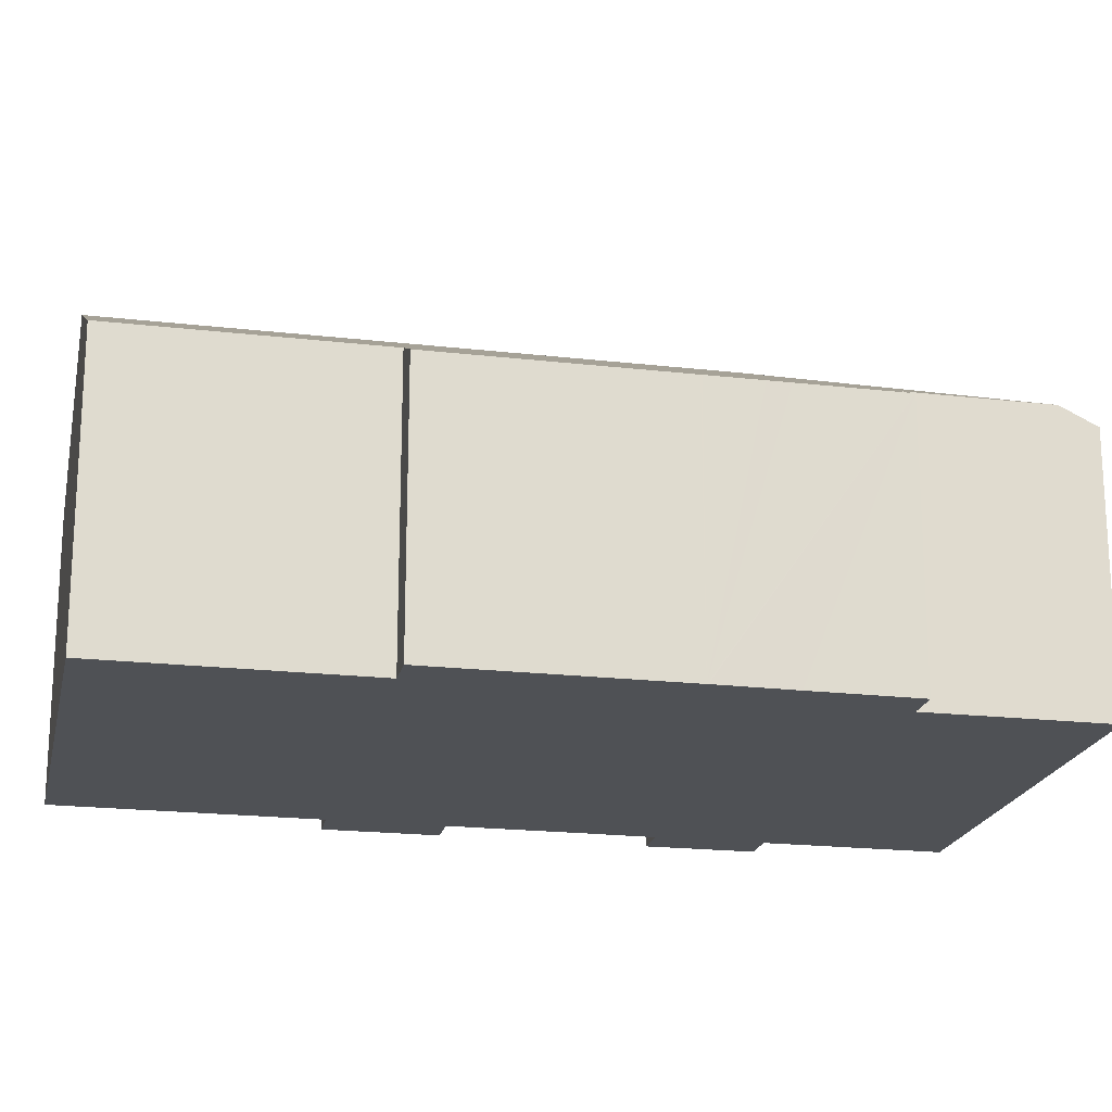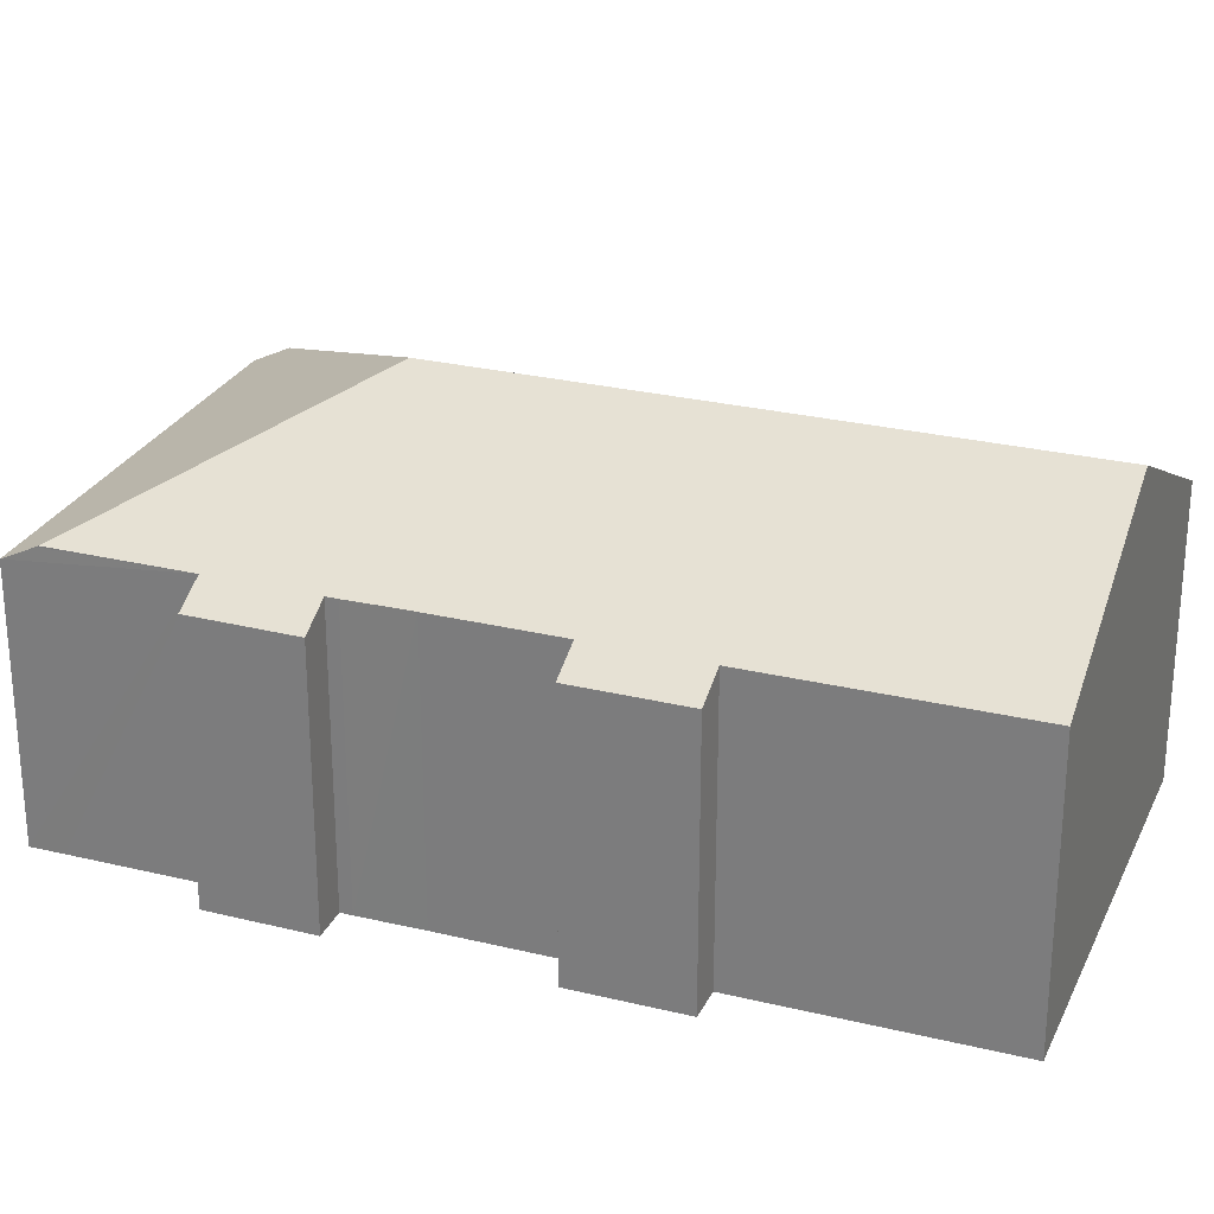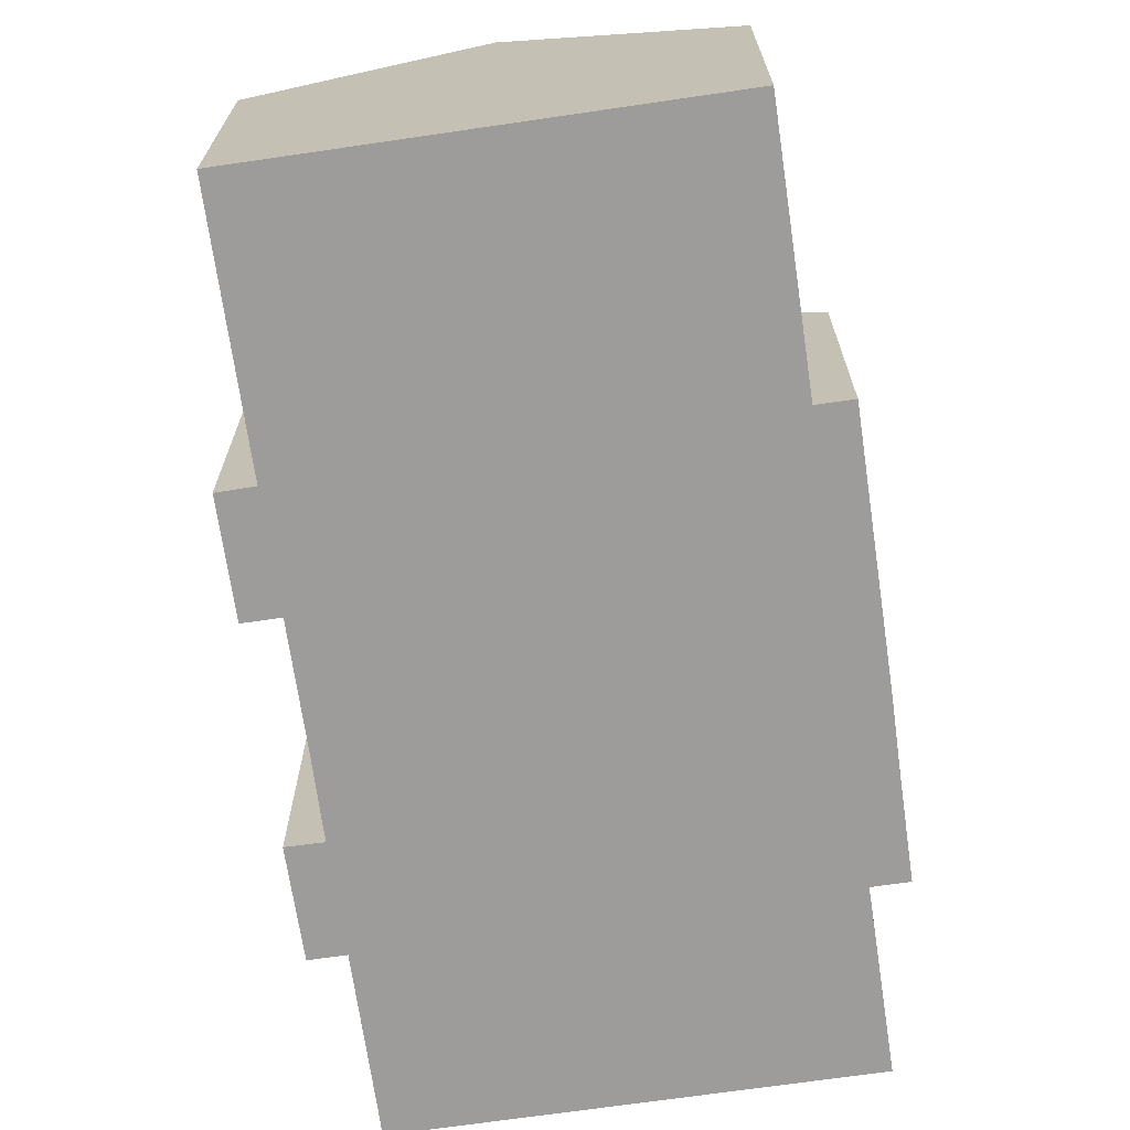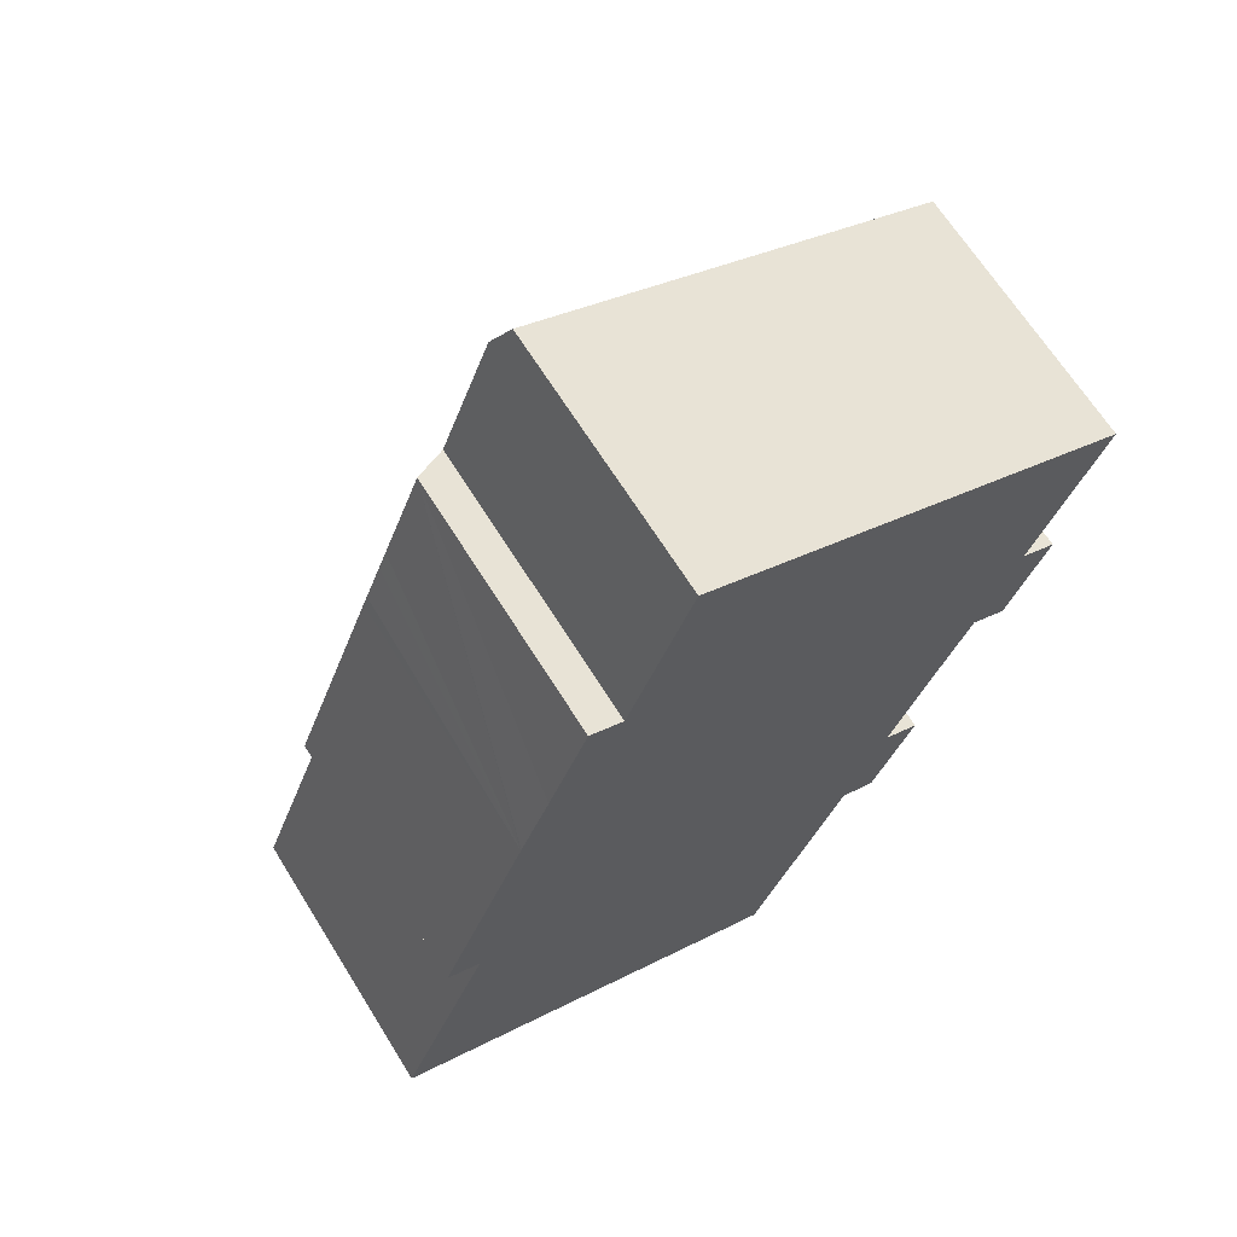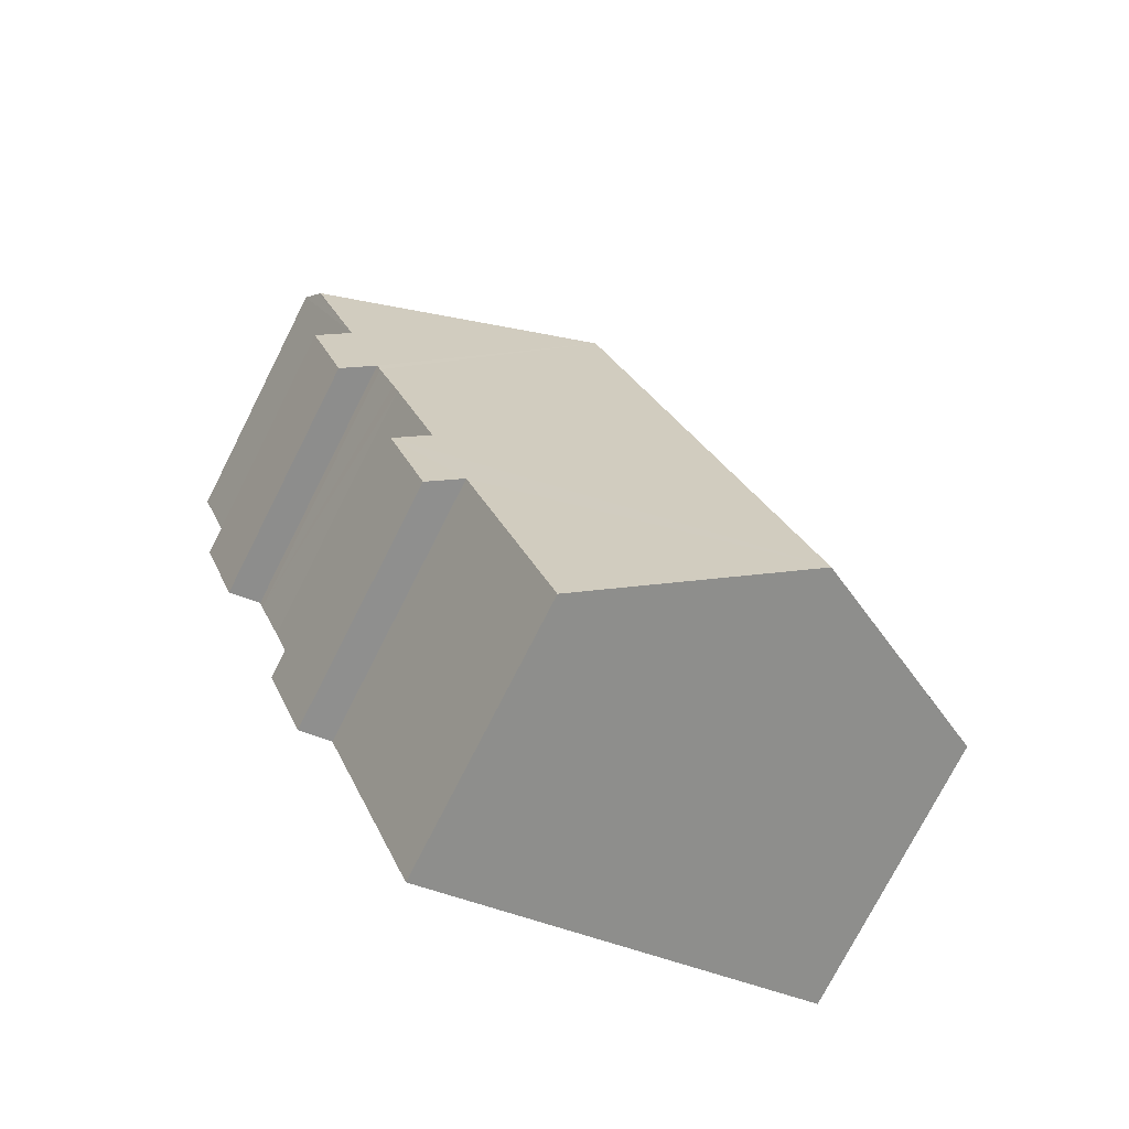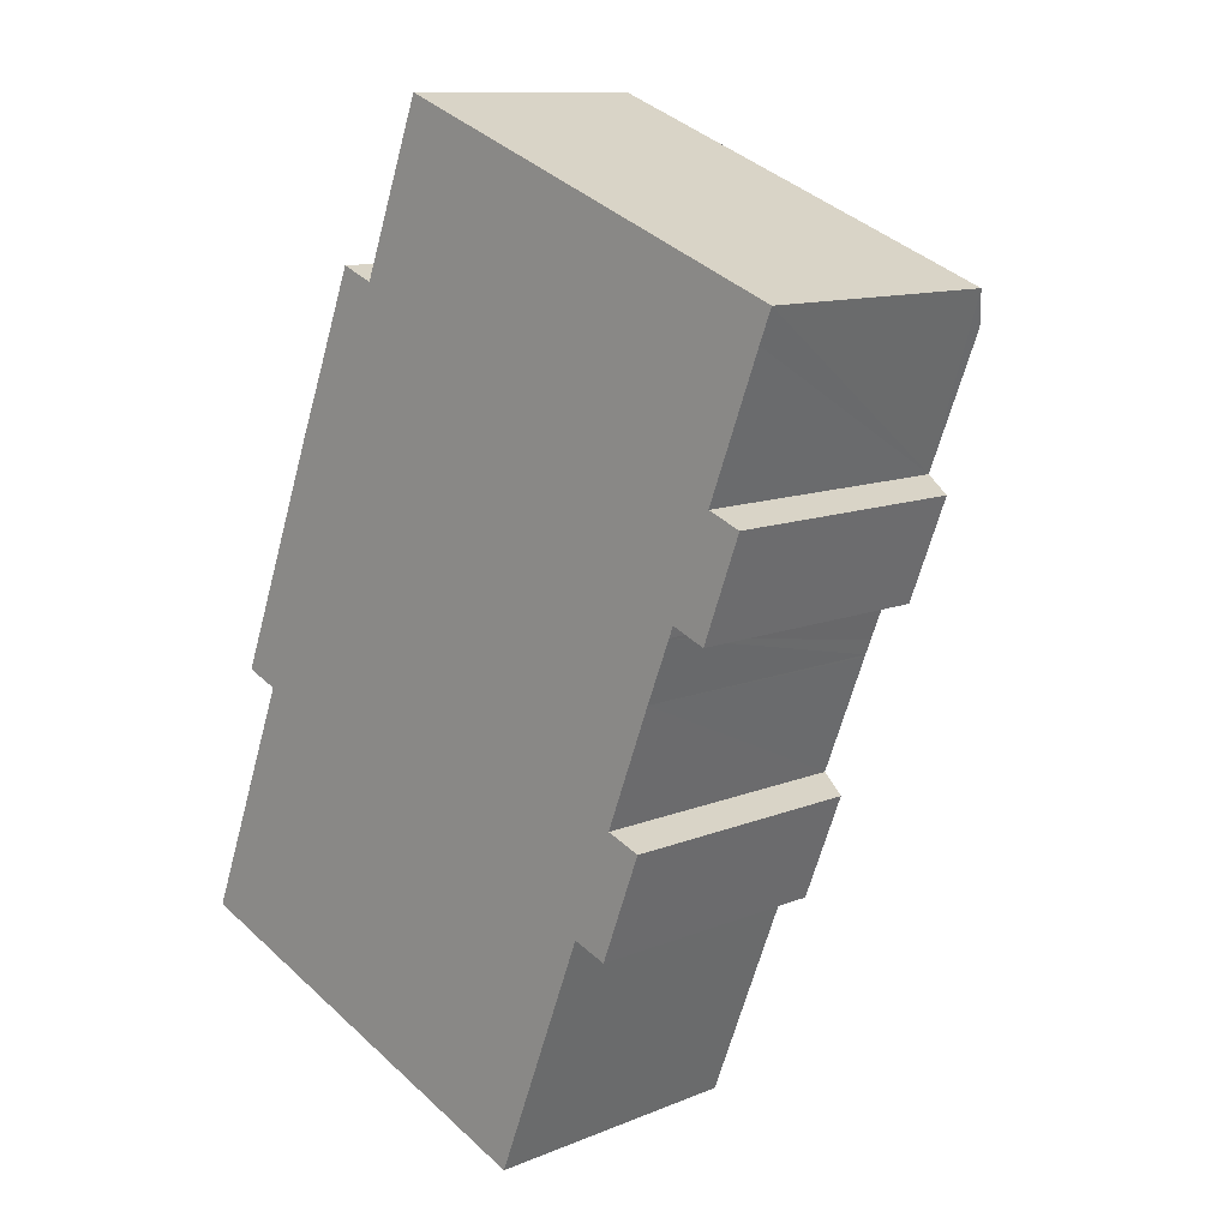
<metadata>
{"format":"obj","ext":"obj","renderer":"f3d","projection":"perspective","resolution":1024,"background":"white","views":[{"elev":-20.1,"azim":-80.8,"up":"+Y"},{"elev":26.8,"azim":132.0,"up":"+Y"},{"elev":-70.0,"azim":-150.5,"up":"+Y"},{"elev":66.3,"azim":-31.9,"up":"+Z"},{"elev":-75.2,"azim":153.1,"up":"+Z"},{"elev":11.2,"azim":44.7,"up":"+Z"}]}
</metadata>
<code>
v  5.746 10.81 -2.228
v  13.78 7.854 1.427
v  11.48 7.858 -4.452
v  14.08 7.854 2.214
v  16.16 7.369 4.78
v  15.03 7.367 1.862
v  15.21 7.858 5.145
v  11.77 10.81 13.28
v  16.45 7.859 8.343
v  16.47 7.859 8.403
v  16.63 7.859 8.815
v  17.14 7.849 10.07
v  17.26 7.851 10.39
v  19.26 7.375 12.78
v  18.33 7.854 13.15
v  19.74 7.855 16.79
v  18.2 7.365 10.01
v  0 7.853 4.809e-16
v  2.553 7.849 6.596
v  1.622 7.37 6.96
v  4.028 7.365 13.19
v  4.043 7.365 13.22
v  4.151 7.365 13.51
v  4.603 7.371 14.63
v  4.838 7.375 15.22
v  5.922 7.381 17.97
v  6.853 7.86 17.61
v  8.254 7.851 21.26
v  20.11 7.365 17.74
v  8.618 7.365 22.21
v  19.77 7.813 16.87
v  16.16 -2.927e-16 4.78
v  15.03 -1.14e-16 1.862
v  14.08 -1.356e-16 2.214
v  11.48 2.726e-16 -4.452
v  13.78 -8.738e-17 1.427
v  20.11 -1.086e-15 17.74
v  19.77 -1.033e-15 16.87
v  18.33 -8.05e-16 13.15
v  19.74 -1.028e-15 16.79
v  19.26 -7.827e-16 12.78
v  18.2 -6.126e-16 10.01
v  17.26 -6.36e-16 10.39
v  17.14 -6.169e-16 10.07
v  16.47 -5.145e-16 8.403
v  16.63 -5.398e-16 8.815
v  15.21 -3.15e-16 5.145
v  16.45 -5.109e-16 8.343
v  5.746 1.364e-16 -2.228
v  0 0 0
v  2.553 -4.039e-16 6.596
v  1.622 -4.262e-16 6.96
v  4.028 -8.074e-16 13.19
v  4.043 -8.098e-16 13.22
v  4.838 -9.317e-16 15.22
v  5.922 -1.1e-15 17.97
v  4.603 -8.96e-16 14.63
v  4.151 -8.269e-16 13.51
v  6.853 -1.078e-15 17.61
v  8.618 -1.36e-15 22.21
v  8.254 -1.302e-15 21.26
g defaultobject
f 1 2 3
f 2 1 4
f 4 5 6
f 5 4 1
f 5 1 7
f 7 1 8
f 7 8 9
f 9 8 10
f 10 8 11
f 11 8 12
f 12 8 13
f 13 8 14
f 14 8 15
f 15 8 16
f 14 17 13
f 18 8 1
f 8 18 19
f 8 19 20
f 8 20 21
f 8 21 22
f 8 22 23
f 8 23 24
f 8 24 25
f 8 25 26
f 8 26 27
f 28 8 27
f 29 28 30
f 28 29 8
f 8 29 31
f 8 31 16
f 32 6 5
f 6 32 33
f 34 2 4
f 2 34 3
f 3 34 35
f 35 34 36
f 31 15 16
f 15 31 29
f 15 29 37
f 15 37 38
f 15 38 39
f 39 38 40
f 41 17 14
f 17 41 42
f 43 12 13
f 12 43 44
f 44 11 12
f 11 44 10
f 10 44 45
f 45 44 46
f 45 9 10
f 9 45 7
f 7 45 47
f 47 45 48
f 6 34 4
f 34 6 33
f 35 1 3
f 1 35 18
f 18 35 49
f 18 49 50
f 51 20 19
f 20 51 52
f 17 43 13
f 43 17 42
f 50 19 18
f 19 50 51
f 52 21 20
f 21 52 53
f 21 53 22
f 22 53 23
f 23 53 24
f 24 53 25
f 25 53 26
f 26 53 54
f 26 54 55
f 26 55 56
f 55 54 57
f 57 54 58
f 59 28 27
f 28 59 30
f 30 59 60
f 60 59 61
f 26 59 27
f 59 26 56
f 60 29 30
f 29 60 37
f 39 14 15
f 14 39 41
f 47 5 7
f 5 47 32
f 55 59 56
f 61 37 60
f 37 61 59
f 37 59 38
f 38 59 40
f 40 59 39
f 39 59 55
f 39 55 57
f 39 57 58
f 39 58 41
f 41 58 43
f 41 43 42
f 43 58 53
f 52 43 53
f 43 52 44
f 44 52 46
f 46 52 45
f 45 52 48
f 48 52 47
f 47 52 51
f 47 51 50
f 47 50 32
f 32 50 34
f 34 50 36
f 36 50 35
f 35 50 49
f 33 32 34

</code>
